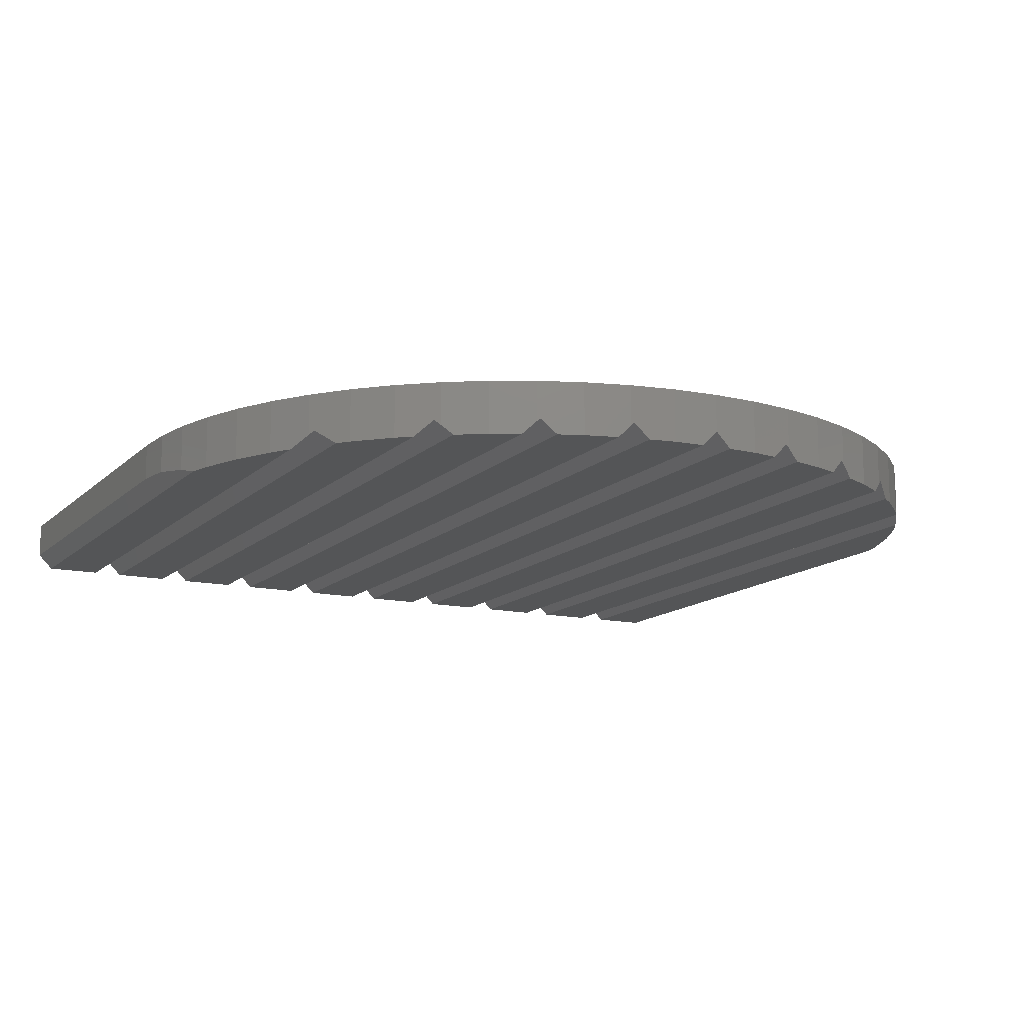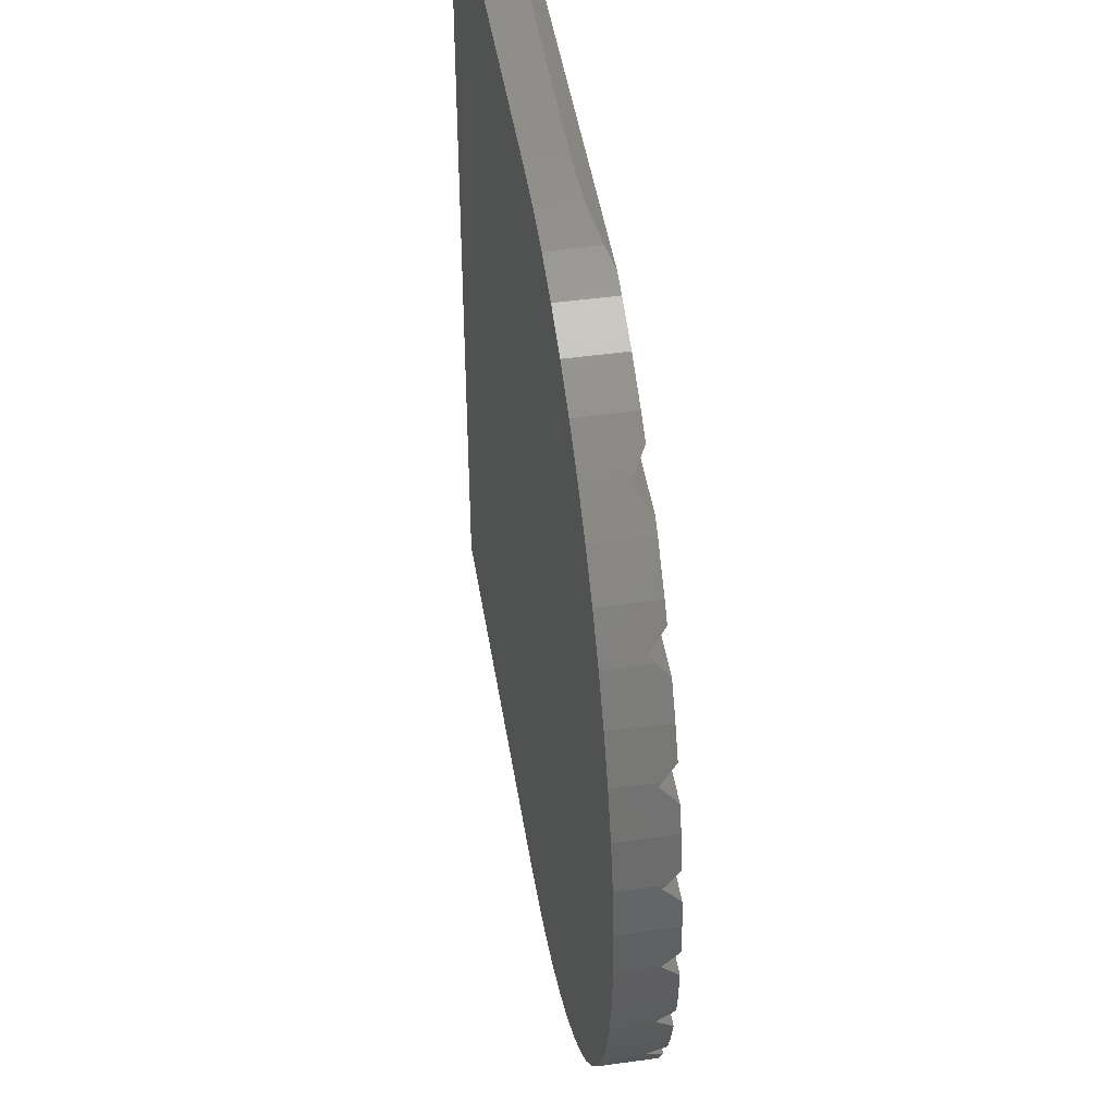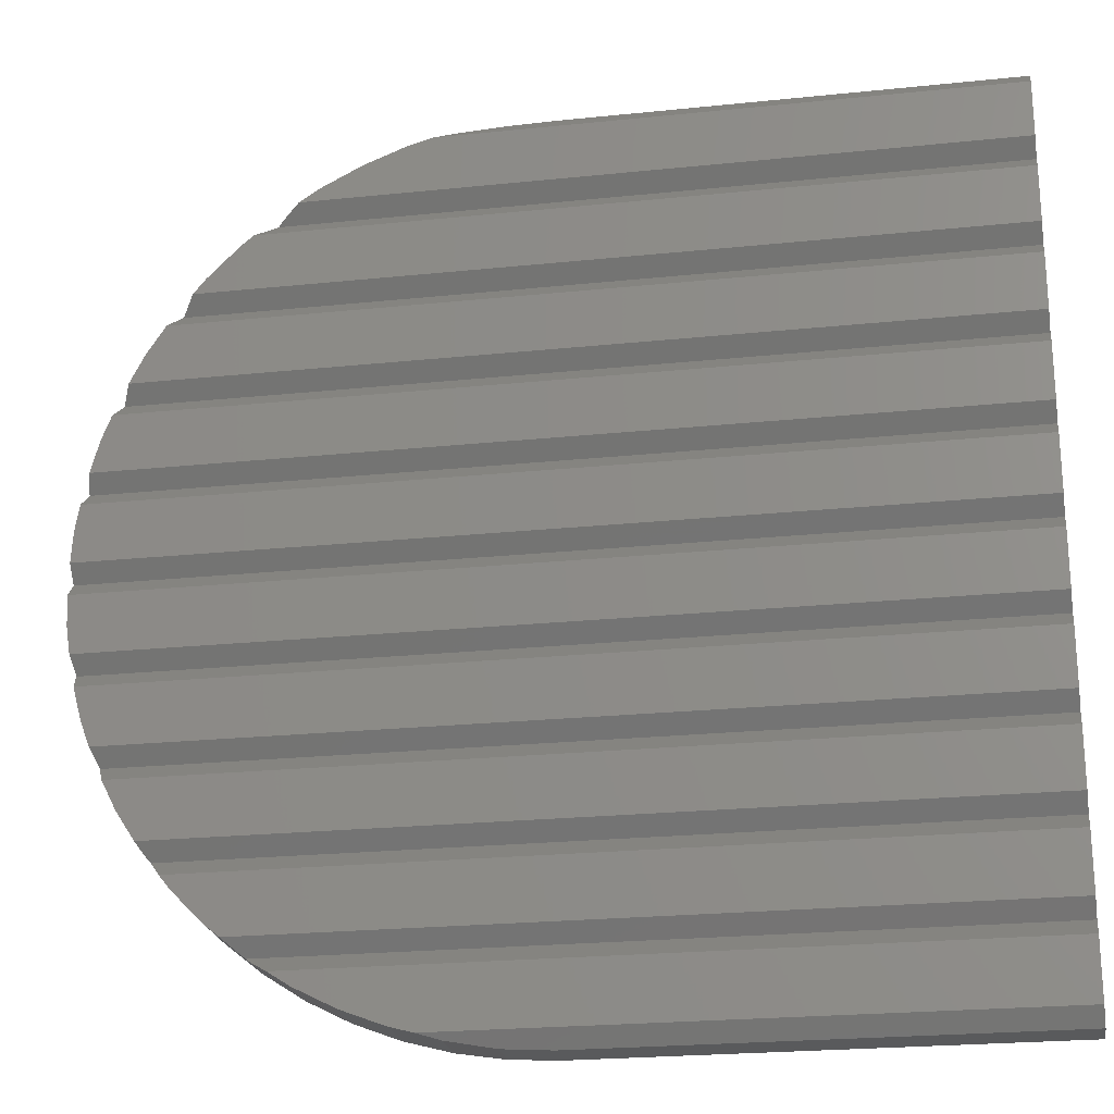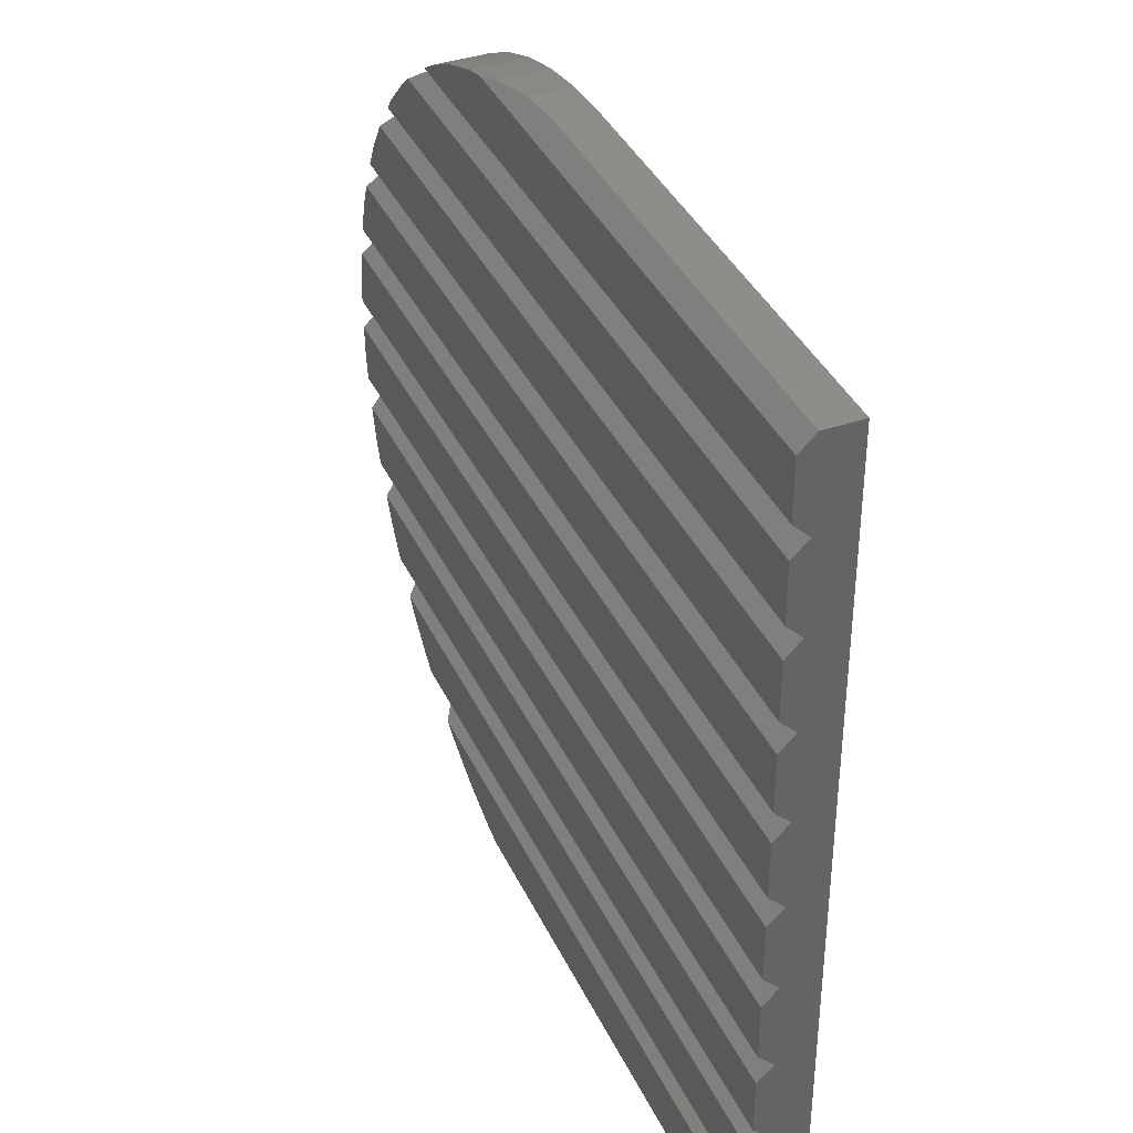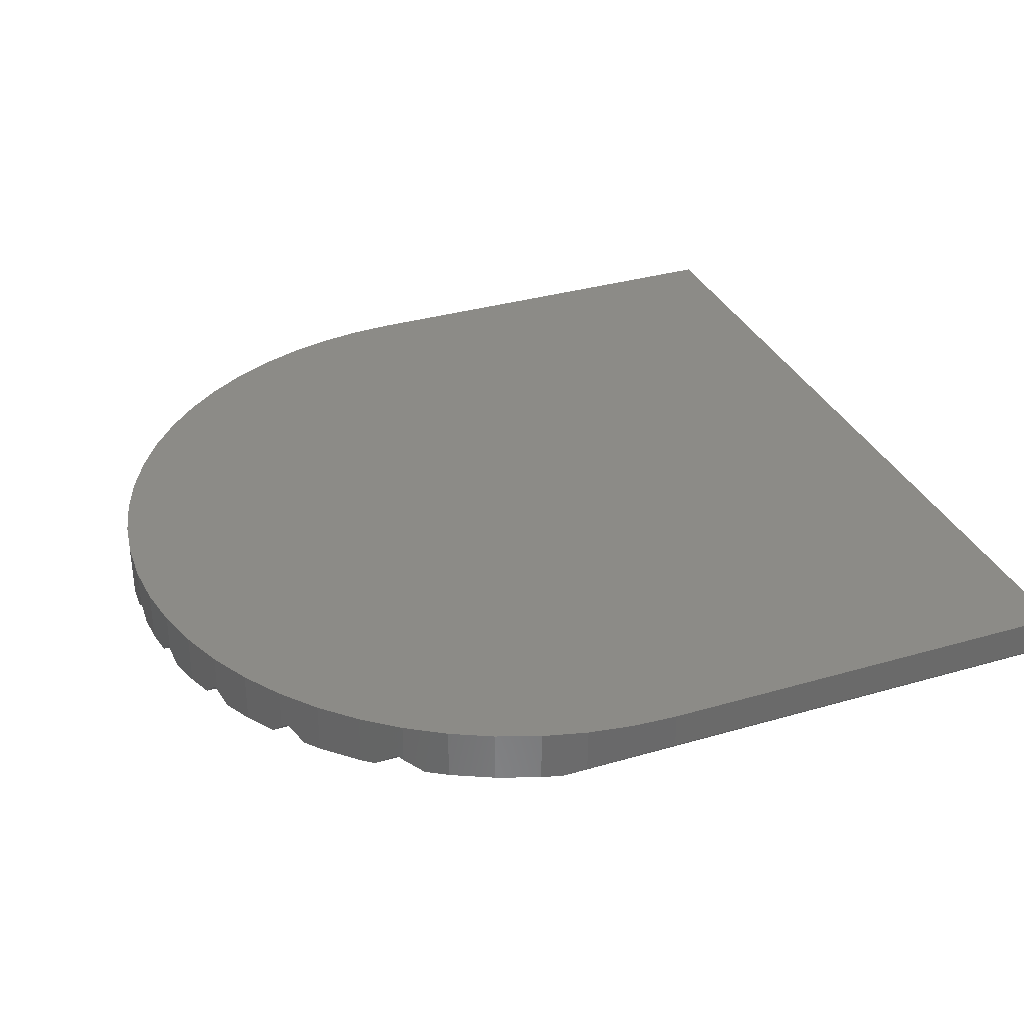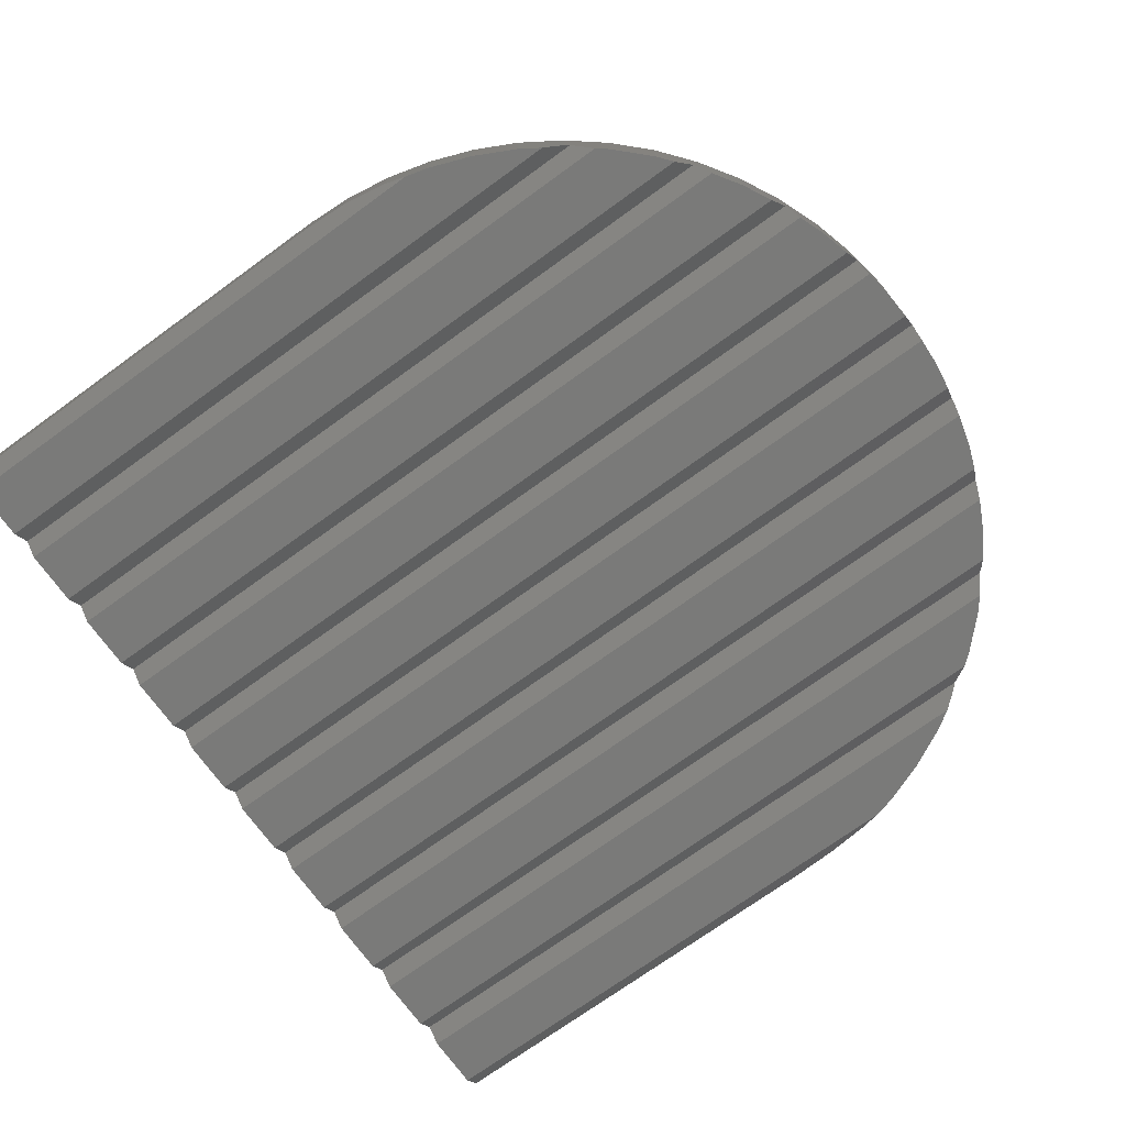
<metadata>
{"format":"stl","ext":"stl","renderer":"f3d","projection":"perspective","resolution":1024,"background":"white","views":[{"elev":-13.2,"azim":62.9,"up":"+Z"},{"elev":46.7,"azim":81.0,"up":"+Y"},{"elev":-23.1,"azim":-170.0,"up":"+Y"},{"elev":38.7,"azim":-113.3,"up":"+Y"},{"elev":33.4,"azim":158.2,"up":"+Z"},{"elev":-72.8,"azim":35.9,"up":"+Z"}]}
</metadata>
<code>
# stl→obj: 123 verts, 242 faces
v 0 39.29 0
v 0 40 2.4
v 0 40 0.7071
v 0 36.71 0
v 0 36 0.7071
v 0 32.71 0
v 0 35.29 0
v 0 32 0.7071
v 0 28.71 0
v 0 31.29 0
v 0 28 0.7071
v 0 24.71 0
v 0 27.29 0
v 0 24 0.7071
v 0 20.71 0
v 0 23.29 0
v 0 20 0.7071
v 0 16.71 0
v 0 19.29 0
v 0 16 0.7071
v 0 0 2.4
v 0 12.71 0
v 0 15.29 0
v 0 12 0.7071
v 0 8.707 0
v 0 11.29 0
v 0 8 0.7071
v 0 4.707 0
v 0 7.293 0
v 0 4 0.7071
v 0 3.293 0
v 0 0.7071 0
v 0 0 0.7071
v 20 0 0.7071
v 25.17 0.7071 0
v 22.09 0.1096 0.5975
v 24.16 0.437 0.2701
v 30.94 3.293 0
v 31.98 4 0.7071
v 31.76 3.82 0.5268
v 32.85 4.707 0
v 35.41 7.293 0
v 35.98 8 0.7071
v 36.48 8.707 0
v 36.18 8.244 0.4628
v 37.98 11.29 0
v 38.32 12 0.7071
v 38.27 11.87 0.5724
v 38.59 12.71 0
v 39.42 15.29 0
v 39.59 16 0.7071
v 39.56 15.84 0.5489
v 39.7 16.71 0
v 39.96 19.29 0
v 40 20 0.7071
v 39.96 20.71 0
v 39.59 24 0.7071
v 39.7 23.29 0
v 39.42 24.71 0
v 39.56 24.16 0.5489
v 38.32 28 0.7071
v 38.59 27.29 0
v 37.98 28.71 0
v 38.27 28.13 0.5724
v 36.48 31.29 0
v 35.98 32 0.7071
v 36.18 31.76 0.4628
v 35.41 32.71 0
v 31.98 36 0.7071
v 32.85 35.29 0
v 30.94 36.71 0
v 31.76 36.18 0.5268
v 25.17 39.29 0
v 22.09 39.89 0.5975
v 24.16 39.56 0.2701
v 20 40 0.7071
v 39.89 22.09 2.4
v 39.89 17.91 2.4
v 40 20 2.4
v 39.56 24.16 2.4
v 39.56 15.84 2.4
v 39.02 26.18 2.4
v 39.02 13.82 2.4
v 38.27 28.13 2.4
v 38.27 11.87 2.4
v 37.32 30 2.4
v 37.32 10 2.4
v 36.18 31.76 2.4
v 36.18 8.244 2.4
v 34.86 33.38 2.4
v 34.86 6.617 2.4
v 33.38 34.86 2.4
v 33.38 5.137 2.4
v 31.76 36.18 2.4
v 31.76 3.82 2.4
v 30 37.32 2.4
v 30 2.679 2.4
v 28.13 38.27 2.4
v 28.13 1.729 2.4
v 26.18 39.02 2.4
v 26.18 0.9789 2.4
v 24.16 39.56 2.4
v 24.16 0.437 2.4
v 22.09 39.89 2.4
v 22.09 0.1096 2.4
v 20 40 2.4
v 20 0 2.4
v 39.89 22.09 0
v 37.32 30 0
v 28.13 1.729 0
v 30 2.679 0
v 26.18 0.9789 0
v 33.38 34.86 0
v 34.86 33.38 0
v 39.02 26.18 0
v 28.13 38.27 0
v 30 37.32 0
v 26.18 39.02 0
v 33.38 5.137 0
v 34.86 6.617 0
v 39.02 13.82 0
v 39.89 17.91 0
v 37.32 10 0
f 1 2 3
f 4 2 1
f 5 2 4
f 6 5 7
f 8 5 6
f 5 8 2
f 9 8 10
f 11 8 9
f 11 2 8
f 12 11 13
f 14 11 12
f 14 2 11
f 15 14 16
f 17 14 15
f 17 2 14
f 18 17 19
f 20 17 18
f 21 17 20
f 22 20 23
f 24 20 22
f 21 20 24
f 25 24 26
f 27 24 25
f 21 24 27
f 28 27 29
f 30 27 28
f 21 27 30
f 21 31 32
f 21 32 33
f 31 21 30
f 17 21 2
f 32 34 33
f 35 34 32
f 34 35 36
f 36 35 37
f 38 39 40
f 30 38 31
f 38 30 39
f 28 39 30
f 39 28 41
f 27 42 29
f 42 27 43
f 25 43 27
f 44 43 25
f 43 44 45
f 46 47 48
f 24 46 26
f 46 24 47
f 22 47 24
f 47 22 49
f 50 51 52
f 20 50 23
f 50 20 51
f 18 51 20
f 51 18 53
f 17 54 19
f 54 17 55
f 17 56 55
f 56 17 15
f 16 57 58
f 57 16 14
f 57 59 60
f 14 59 57
f 59 14 12
f 13 61 62
f 61 13 11
f 61 63 64
f 11 63 61
f 63 11 9
f 65 66 67
f 10 66 65
f 66 10 8
f 8 68 66
f 68 8 6
f 7 69 70
f 69 7 5
f 69 71 72
f 5 71 69
f 71 5 4
f 73 74 75
f 73 76 74
f 1 76 73
f 76 1 3
f 77 78 79
f 80 78 77
f 80 81 78
f 82 81 80
f 82 83 81
f 84 83 82
f 84 85 83
f 86 85 84
f 86 87 85
f 88 87 86
f 88 89 87
f 90 89 88
f 90 91 89
f 92 91 90
f 92 93 91
f 94 93 92
f 94 95 93
f 96 95 94
f 96 97 95
f 98 97 96
f 98 99 97
f 100 99 98
f 100 101 99
f 102 101 100
f 102 103 101
f 104 103 102
f 104 105 103
f 106 105 104
f 106 107 105
f 2 107 106
f 107 2 21
f 56 58 108
f 15 58 56
f 58 15 16
f 63 65 109
f 9 65 63
f 65 9 10
f 110 38 111
f 35 110 112
f 110 35 38
f 31 35 32
f 35 31 38
f 68 113 114
f 68 70 113
f 6 70 68
f 70 6 7
f 59 62 115
f 12 62 59
f 62 12 13
f 71 116 117
f 73 116 71
f 116 73 118
f 4 73 71
f 73 4 1
f 119 42 120
f 41 42 119
f 29 41 28
f 41 29 42
f 49 50 121
f 23 49 22
f 49 23 50
f 53 54 122
f 19 53 18
f 53 19 54
f 44 46 123
f 26 44 25
f 44 26 46
f 33 107 21
f 107 33 34
f 76 2 106
f 2 76 3
f 77 56 108
f 55 77 79
f 77 55 56
f 34 105 107
f 105 34 36
f 92 69 94
f 70 92 113
f 92 70 69
f 94 69 72
f 45 123 87
f 45 87 89
f 123 45 44
f 86 63 109
f 64 86 84
f 86 64 63
f 116 100 98
f 100 116 118
f 72 96 94
f 71 96 72
f 96 71 117
f 78 53 122
f 78 51 53
f 81 51 78
f 51 81 52
f 82 59 115
f 60 82 80
f 82 60 59
f 80 57 60
f 77 57 80
f 57 77 58
f 58 77 108
f 84 61 64
f 82 61 84
f 61 82 62
f 62 82 115
f 66 114 90
f 114 66 68
f 88 66 90
f 66 88 67
f 90 113 92
f 113 90 114
f 86 67 88
f 109 67 86
f 67 109 65
f 102 74 104
f 74 102 75
f 73 102 100
f 73 100 118
f 102 73 75
f 104 76 106
f 76 104 74
f 117 98 96
f 98 117 116
f 78 55 79
f 55 78 54
f 54 78 122
f 36 103 105
f 103 36 37
f 112 99 101
f 99 112 110
f 119 91 93
f 91 119 120
f 97 40 95
f 38 97 111
f 97 38 40
f 83 52 81
f 52 83 50
f 50 83 121
f 35 103 37
f 103 35 101
f 101 35 112
f 110 97 99
f 97 110 111
f 89 43 45
f 91 43 89
f 120 43 91
f 43 120 42
f 95 39 93
f 39 95 40
f 41 93 39
f 93 41 119
f 87 48 85
f 48 87 46
f 46 87 123
f 83 49 121
f 83 47 49
f 85 47 83
f 47 85 48

</code>
